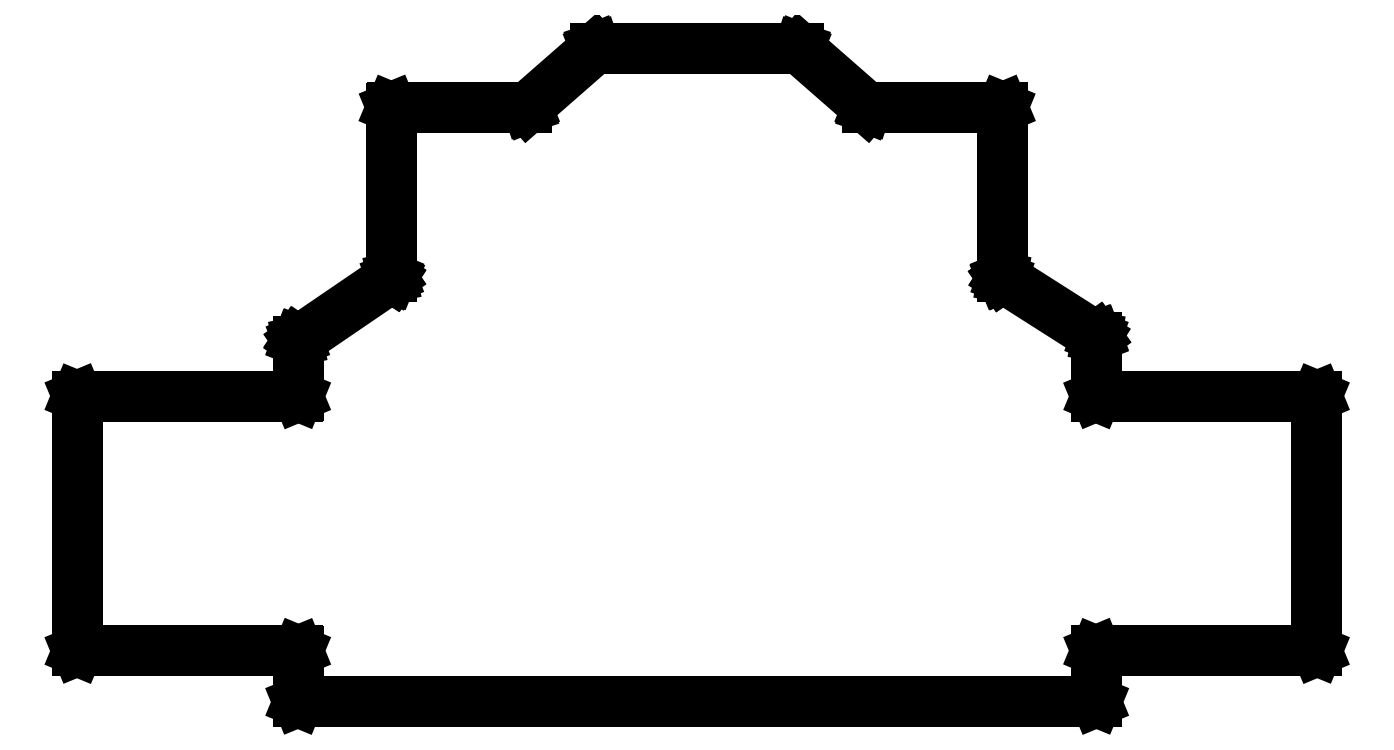
<metadata>
{"format":"dxf","ext":"dxf","renderer":"ezdxf+matplotlib","layout":"modelspace","background":"white","min_lineweight":24,"dpi":150}
</metadata>
<code>
0
SECTION
2
ENTITIES
0
LINE
8
BLACK
10
4.882
20
-1.967
11
5.354
21
-1.967
0
LINE
8
BLACK
10
5.354
20
-1.967
11
5.355
21
-1.967
0
LINE
8
BLACK
10
5.355
20
-1.967
11
5.356
21
-1.967
0
LINE
8
BLACK
10
5.356
20
-1.967
11
5.67
21
-2.242
0
LINE
8
BLACK
10
5.67
20
-2.242
11
6.299
21
-2.242
0
LINE
8
BLACK
10
6.299
20
-2.242
11
6.301
21
-2.243
0
LINE
8
BLACK
10
6.301
20
-2.243
11
6.301
21
-2.244
0
LINE
8
BLACK
10
6.301
20
-2.244
11
6.301
21
-3.03
0
LINE
8
BLACK
10
6.301
20
-3.03
11
6.733
21
-3.305
0
LINE
8
BLACK
10
6.733
20
-3.305
11
6.733
21
-3.306
0
LINE
8
BLACK
10
6.733
20
-3.306
11
6.734
21
-3.306
0
LINE
8
BLACK
10
6.734
20
-3.306
11
6.734
21
-3.306
0
LINE
8
BLACK
10
6.734
20
-3.306
11
6.734
21
-3.307
0
LINE
8
BLACK
10
6.734
20
-3.307
11
6.734
21
-3.307
0
LINE
8
BLACK
10
6.734
20
-3.307
11
6.734
21
-3.307
0
LINE
8
BLACK
10
6.734
20
-3.307
11
6.734
21
-3.581
0
LINE
8
BLACK
10
6.734
20
-3.581
11
7.756
21
-3.581
0
LINE
8
BLACK
10
7.756
20
-3.581
11
7.757
21
-3.581
0
LINE
8
BLACK
10
7.757
20
-3.581
11
7.758
21
-3.583
0
LINE
8
BLACK
10
7.758
20
-3.583
11
7.758
21
-4.764
0
LINE
8
BLACK
10
7.758
20
-4.764
11
7.757
21
-4.765
0
LINE
8
BLACK
10
7.757
20
-4.765
11
7.756
21
-4.766
0
LINE
8
BLACK
10
7.756
20
-4.766
11
6.734
21
-4.766
0
LINE
8
BLACK
10
6.734
20
-4.766
11
6.734
21
-5
0
LINE
8
BLACK
10
6.734
20
-5
11
6.734
21
-5.001
0
LINE
8
BLACK
10
6.734
20
-5.001
11
6.732
21
-5.002
0
LINE
8
BLACK
10
6.732
20
-5.002
11
3.031
21
-5.002
0
LINE
8
BLACK
10
3.031
20
-5.002
11
3.03
21
-5.001
0
LINE
8
BLACK
10
3.03
20
-5.001
11
3.03
21
-5
0
LINE
8
BLACK
10
3.03
20
-5
11
3.03
21
-4.766
0
LINE
8
BLACK
10
3.03
20
-4.766
11
2.087
21
-4.766
0
LINE
8
BLACK
10
2.087
20
-4.766
11
2.008
21
-4.766
0
LINE
8
BLACK
10
2.008
20
-4.766
11
2.006
21
-4.765
0
LINE
8
BLACK
10
2.006
20
-4.765
11
2.006
21
-4.764
0
LINE
8
BLACK
10
2.006
20
-4.764
11
2.006
21
-4.173
0
LINE
8
BLACK
10
2.006
20
-4.173
11
2.006
21
-3.583
0
LINE
8
BLACK
10
2.006
20
-3.583
11
2.006
21
-3.581
0
LINE
8
BLACK
10
2.006
20
-3.581
11
2.008
21
-3.581
0
LINE
8
BLACK
10
2.008
20
-3.581
11
3.03
21
-3.581
0
LINE
8
BLACK
10
3.03
20
-3.581
11
3.03
21
-3.327
0
LINE
8
BLACK
10
3.03
20
-3.327
11
3.03
21
-3.327
0
LINE
8
BLACK
10
3.03
20
-3.327
11
3.03
21
-3.326
0
LINE
8
BLACK
10
3.03
20
-3.326
11
3.03
21
-3.326
0
LINE
8
BLACK
10
3.03
20
-3.326
11
3.03
21
-3.325
0
LINE
8
BLACK
10
3.03
20
-3.325
11
3.03
21
-3.325
0
LINE
8
BLACK
10
3.03
20
-3.325
11
3.03
21
-3.325
0
LINE
8
BLACK
10
3.03
20
-3.325
11
3.463
21
-3.03
0
LINE
8
BLACK
10
3.463
20
-3.03
11
3.463
21
-2.244
0
LINE
8
BLACK
10
3.463
20
-2.244
11
3.463
21
-2.243
0
LINE
8
BLACK
10
3.463
20
-2.243
11
3.465
21
-2.242
0
LINE
8
BLACK
10
3.465
20
-2.242
11
4.094
21
-2.242
0
LINE
8
BLACK
10
4.094
20
-2.242
11
4.408
21
-1.967
0
LINE
8
BLACK
10
4.408
20
-1.967
11
4.409
21
-1.967
0
LINE
8
BLACK
10
4.409
20
-1.967
11
4.409
21
-1.967
0
LINE
8
BLACK
10
4.409
20
-1.967
11
4.882
21
-1.967
0
LINE
8
BLACK
10
4.41
20
-1.97
11
4.096
21
-2.246
0
LINE
8
BLACK
10
4.096
20
-2.246
11
4.095
21
-2.246
0
LINE
8
BLACK
10
4.095
20
-2.246
11
4.094
21
-2.246
0
LINE
8
BLACK
10
4.094
20
-2.246
11
3.467
21
-2.246
0
LINE
8
BLACK
10
3.467
20
-2.246
11
3.467
21
-3.031
0
LINE
8
BLACK
10
3.467
20
-3.031
11
3.466
21
-3.032
0
LINE
8
BLACK
10
3.466
20
-3.032
11
3.466
21
-3.032
0
LINE
8
BLACK
10
3.466
20
-3.032
11
3.466
21
-3.032
0
LINE
8
BLACK
10
3.466
20
-3.032
11
3.466
21
-3.033
0
LINE
8
BLACK
10
3.466
20
-3.033
11
3.466
21
-3.033
0
LINE
8
BLACK
10
3.466
20
-3.033
11
3.466
21
-3.033
0
LINE
8
BLACK
10
3.466
20
-3.033
11
3.033
21
-3.328
0
LINE
8
BLACK
10
3.033
20
-3.328
11
3.033
21
-3.583
0
LINE
8
BLACK
10
3.033
20
-3.583
11
3.033
21
-3.584
0
LINE
8
BLACK
10
3.033
20
-3.584
11
3.031
21
-3.585
0
LINE
8
BLACK
10
3.031
20
-3.585
11
2.01
21
-3.585
0
LINE
8
BLACK
10
2.01
20
-3.585
11
2.01
21
-4.173
0
LINE
8
BLACK
10
2.01
20
-4.173
11
2.01
21
-4.762
0
LINE
8
BLACK
10
2.01
20
-4.762
11
2.087
21
-4.762
0
LINE
8
BLACK
10
2.087
20
-4.762
11
3.031
21
-4.762
0
LINE
8
BLACK
10
3.031
20
-4.762
11
3.033
21
-4.762
0
LINE
8
BLACK
10
3.033
20
-4.762
11
3.033
21
-4.764
0
LINE
8
BLACK
10
3.033
20
-4.764
11
3.033
21
-4.998
0
LINE
8
BLACK
10
3.033
20
-4.998
11
6.73
21
-4.998
0
LINE
8
BLACK
10
6.73
20
-4.998
11
6.73
21
-4.764
0
LINE
8
BLACK
10
6.73
20
-4.764
11
6.731
21
-4.762
0
LINE
8
BLACK
10
6.731
20
-4.762
11
6.732
21
-4.762
0
LINE
8
BLACK
10
6.732
20
-4.762
11
7.754
21
-4.762
0
LINE
8
BLACK
10
7.754
20
-4.762
11
7.754
21
-3.585
0
LINE
8
BLACK
10
7.754
20
-3.585
11
6.732
21
-3.585
0
LINE
8
BLACK
10
6.732
20
-3.585
11
6.731
21
-3.584
0
LINE
8
BLACK
10
6.731
20
-3.584
11
6.73
21
-3.583
0
LINE
8
BLACK
10
6.73
20
-3.583
11
6.73
21
-3.308
0
LINE
8
BLACK
10
6.73
20
-3.308
11
6.298
21
-3.033
0
LINE
8
BLACK
10
6.298
20
-3.033
11
6.298
21
-3.033
0
LINE
8
BLACK
10
6.298
20
-3.033
11
6.298
21
-3.033
0
LINE
8
BLACK
10
6.298
20
-3.033
11
6.298
21
-3.032
0
LINE
8
BLACK
10
6.298
20
-3.032
11
6.297
21
-3.032
0
LINE
8
BLACK
10
6.297
20
-3.032
11
6.297
21
-3.032
0
LINE
8
BLACK
10
6.297
20
-3.032
11
6.297
21
-3.031
0
LINE
8
BLACK
10
6.297
20
-3.031
11
6.297
21
-2.246
0
LINE
8
BLACK
10
6.297
20
-2.246
11
5.669
21
-2.246
0
LINE
8
BLACK
10
5.669
20
-2.246
11
5.669
21
-2.246
0
LINE
8
BLACK
10
5.669
20
-2.246
11
5.668
21
-2.246
0
LINE
8
BLACK
10
5.668
20
-2.246
11
5.354
21
-1.97
0
LINE
8
BLACK
10
5.354
20
-1.97
11
4.882
21
-1.97
0
LINE
8
BLACK
10
4.882
20
-1.97
11
4.41
21
-1.97
0
ENDSEC
0
EOF

</code>
